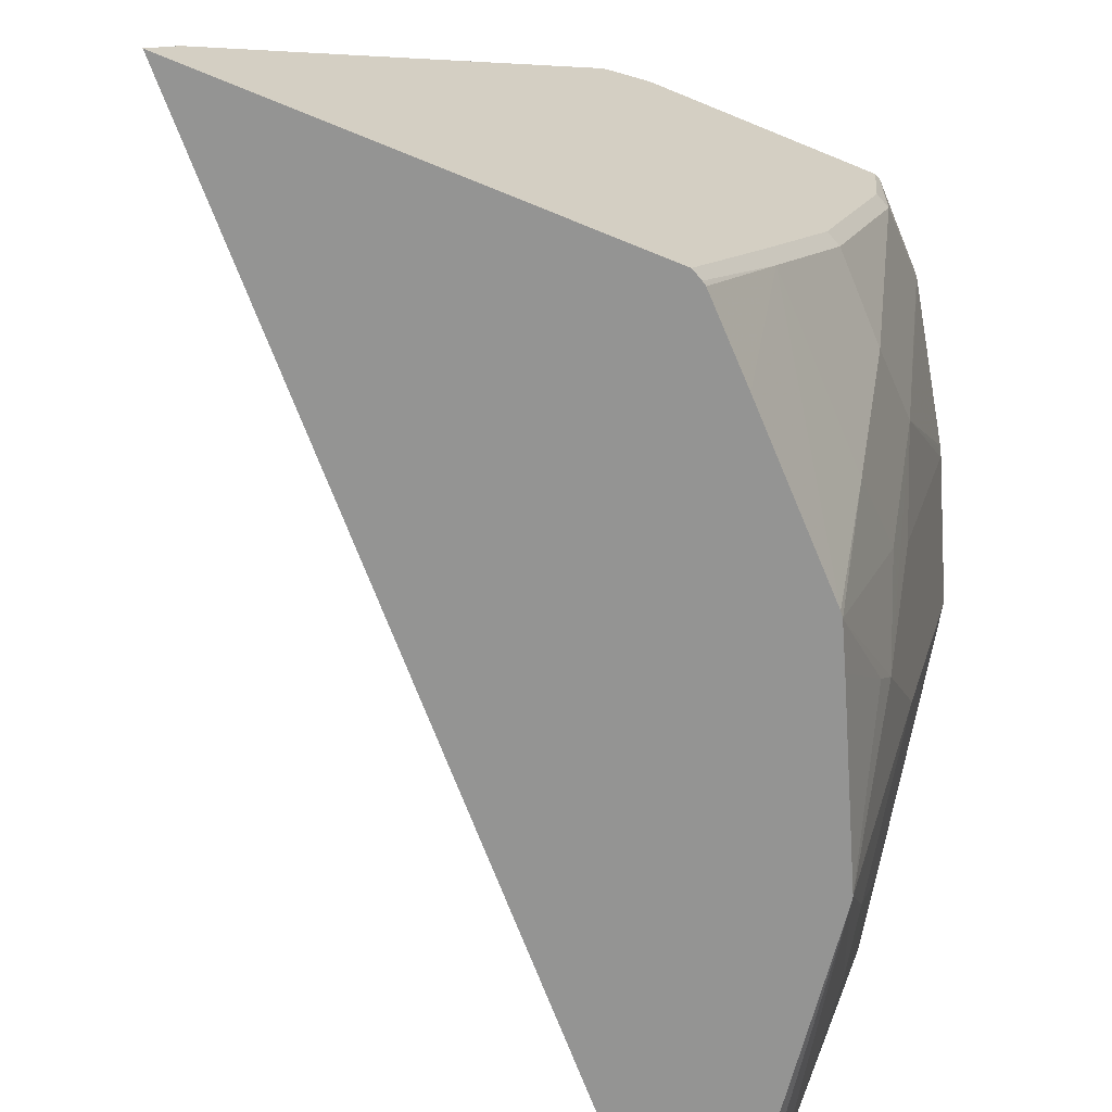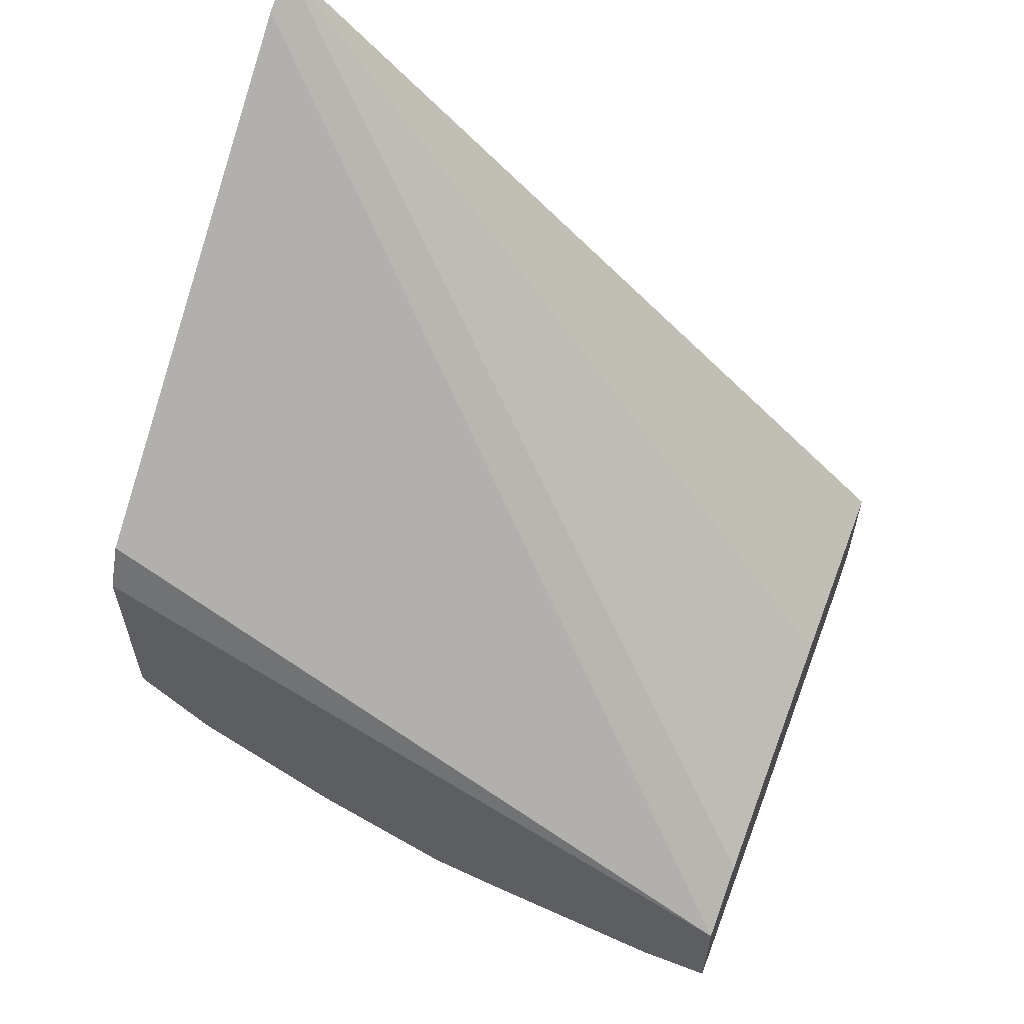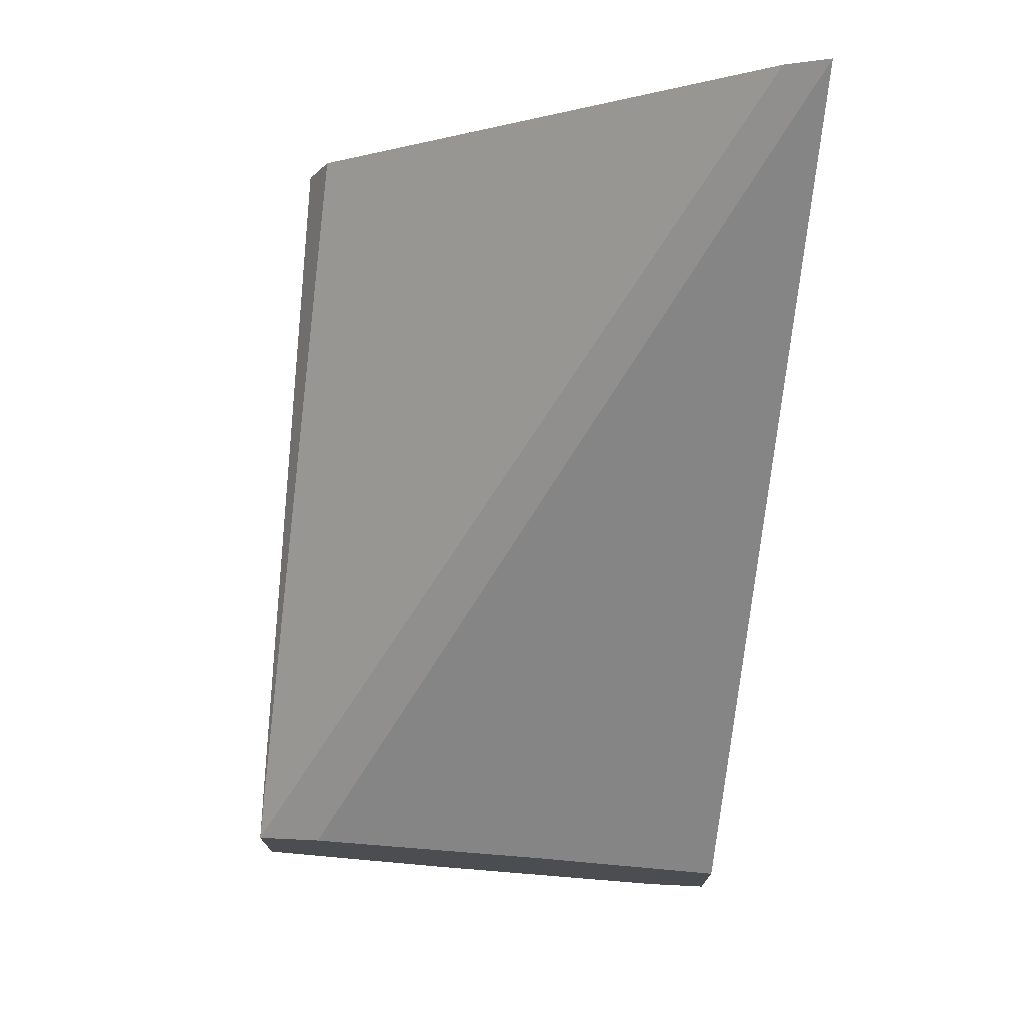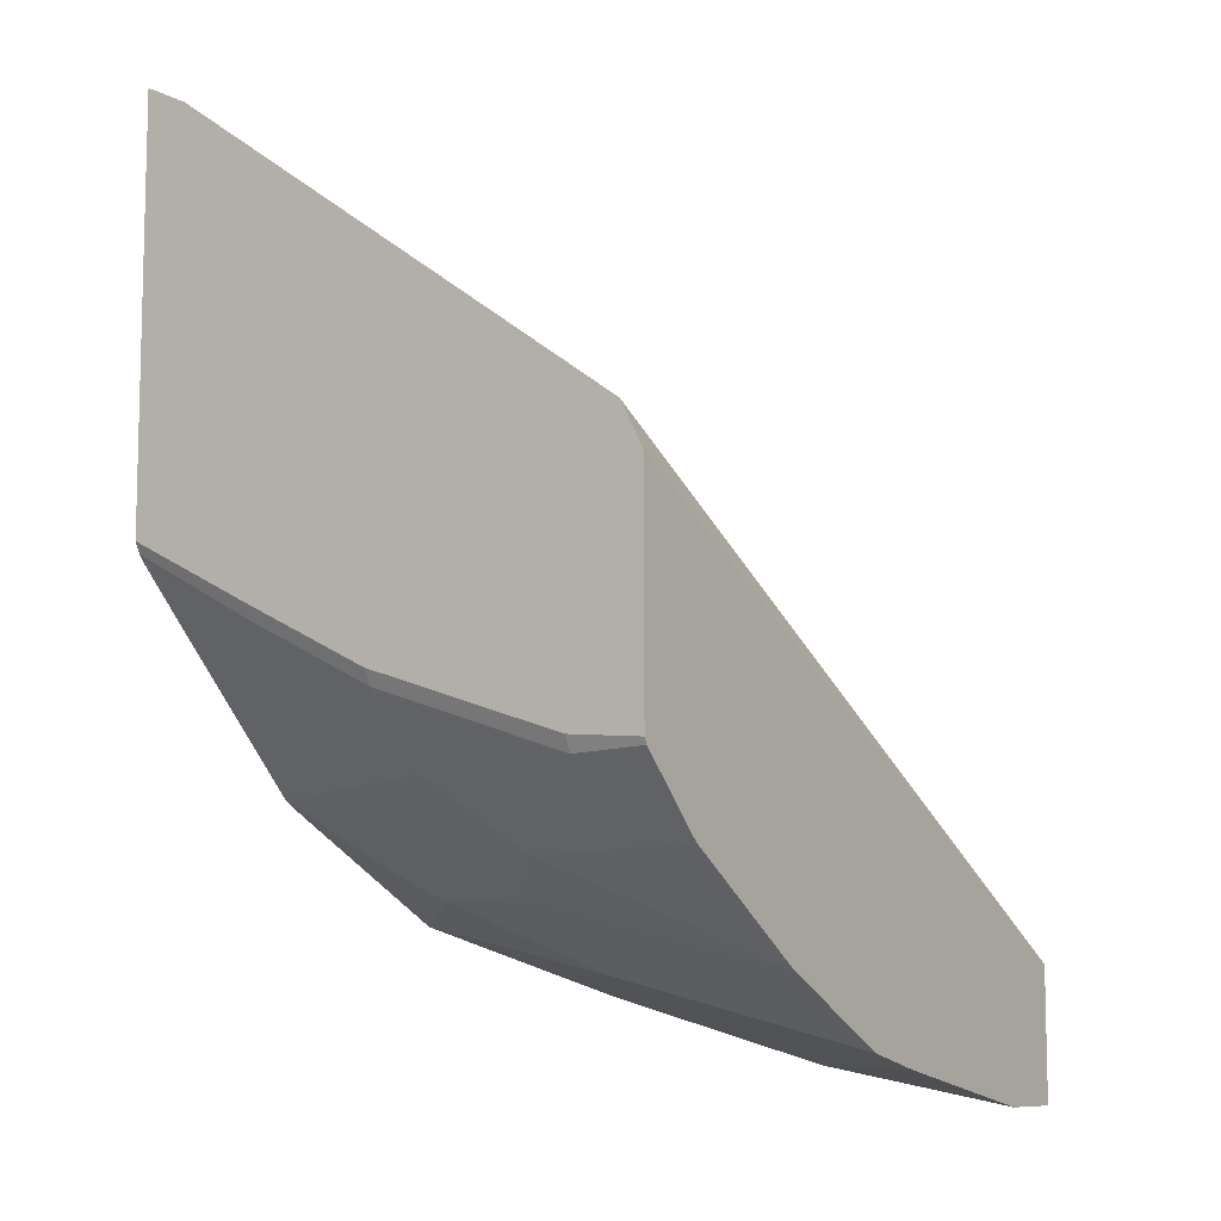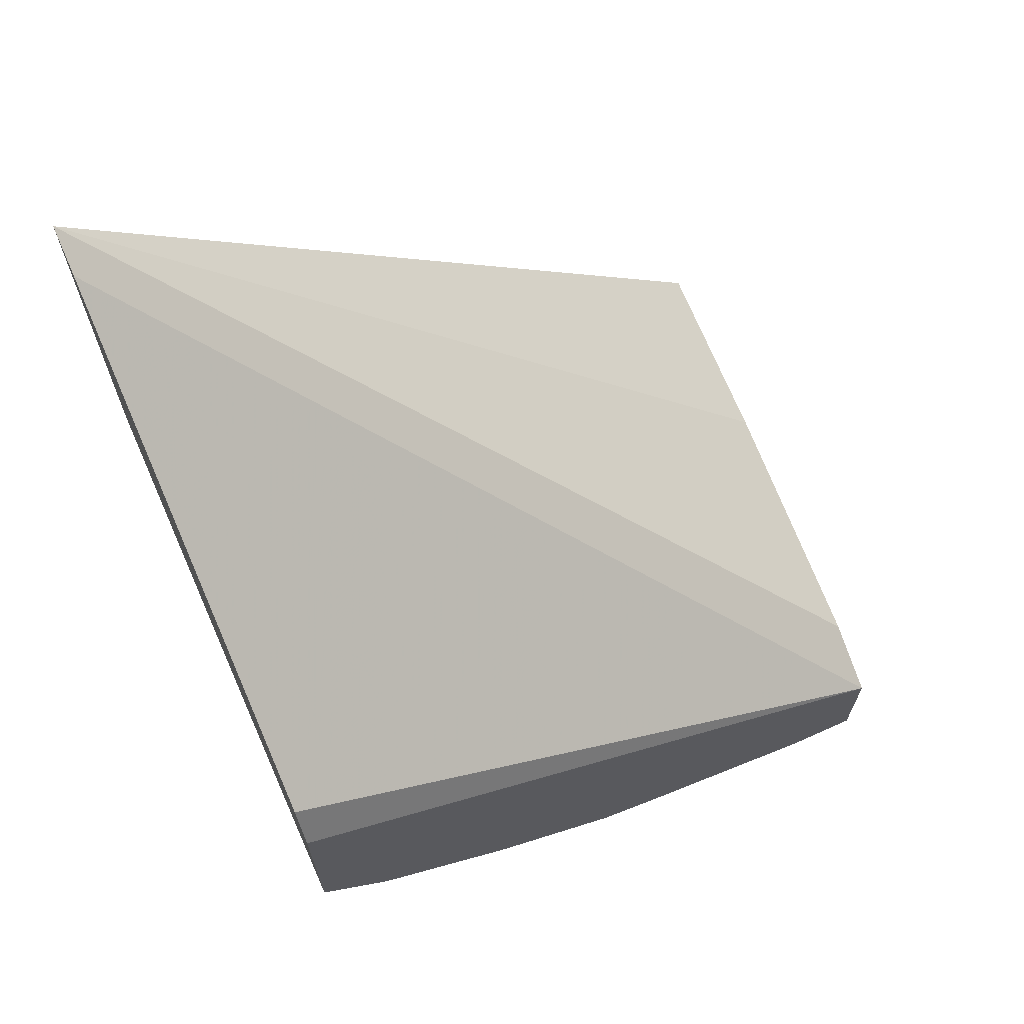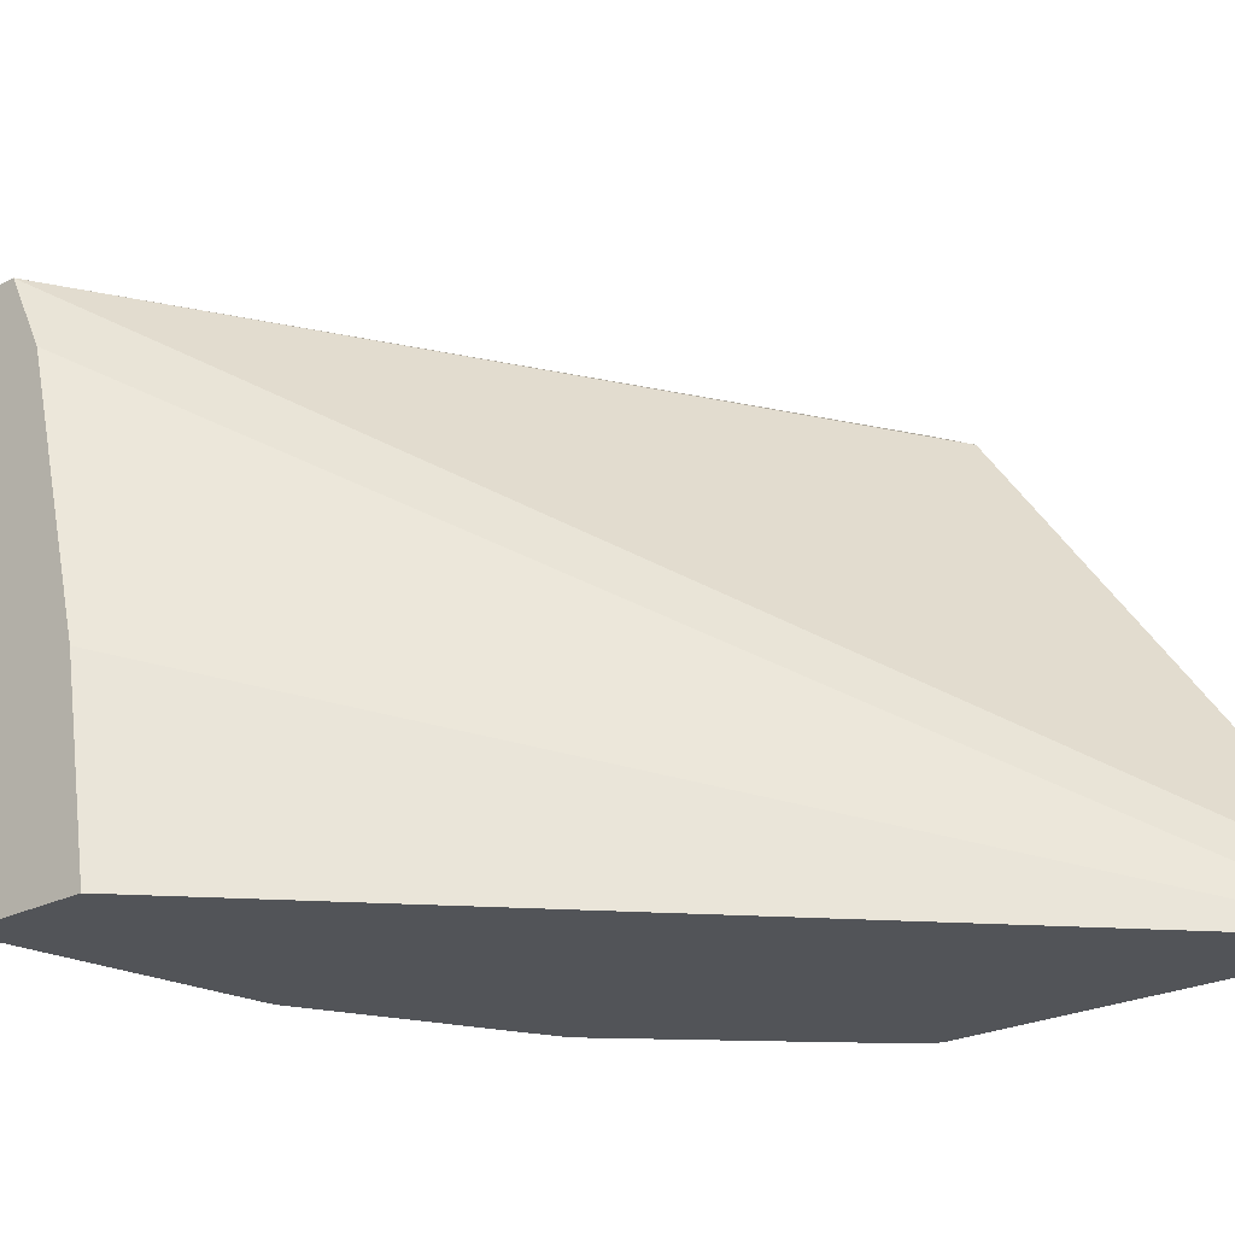
<metadata>
{"format":"obj","ext":"obj","renderer":"f3d","projection":"perspective","resolution":1024,"background":"white","views":[{"elev":-67.0,"azim":67.5,"up":"+Y"},{"elev":59.9,"azim":-158.7,"up":"+Z"},{"elev":74.2,"azim":-83.7,"up":"+Z"},{"elev":-9.0,"azim":124.1,"up":"+Z"},{"elev":67.5,"azim":155.7,"up":"+Z"},{"elev":-23.3,"azim":-48.8,"up":"+Y"}]}
</metadata>
<code>
v 0.2153 -0.8637 -0.01873
v 0.2153 -0.8637 -0.1471
v 0.2153 -0.85 -0.02559
v -0.0001588 -0.7214 -0.2473
v -0.0001588 -0.8038 -0.2267
v -0.0001588 -0.8637 -0.2168
v 0.2135 -0.8637 -0.1505
v 0.213 -0.8244 -0.1717
v 0.2153 -0.8244 -0.1672
v 0.2153 -0.7057 -0.1286
v -0.0001588 -0.6987 -0.2586
v -0.0001588 -0.7009 -0.2575
v -0.0001588 -0.8637 -0.2581
v 0.2132 -0.8637 -0.1509
v 0.1936 -0.8637 -0.1711
v 0.1524 -0.8637 -0.2123
v 0.1717 -0.8244 -0.213
v 0.213 -0.7832 -0.1923
v 0.2127 -0.8637 -0.1518
v 0.2153 -0.7832 -0.1878
v 0.2153 -0.6987 -0.1424
v -0.0001588 -0.6987 -0.2999
v -0.0001588 -0.845 -0.2679
v 9.89e-06 -0.845 -0.2679
v 0.001929 -0.8637 -0.2586
v 0.1508 -0.8637 -0.2136
v 0.1511 -0.8038 -0.2336
v 0.1717 -0.7626 -0.2336
v 0.1923 -0.7832 -0.213
v 0.213 -0.7214 -0.213
v 0.2153 -0.7214 -0.2084
v 0.2153 -0.6987 -0.2104
v 0.02266 -0.6987 -0.2999
v -0.0001588 -0.7626 -0.2885
v 0.006884 -0.8588 -0.2611
v 0.02061 -0.7626 -0.2885
v 0.04124 -0.8244 -0.2679
v 0.08246 -0.8637 -0.2473
v 0.1383 -0.8637 -0.22
v 0.1288 -0.8347 -0.237
v 0.1262 -0.8244 -0.2422
v 0.1468 -0.7832 -0.2422
v 0.1468 -0.7008 -0.2628
v 0.1479 -0.6987 -0.2626
v 0.1494 -0.6987 -0.2618
v 0.192 -0.6987 -0.2343
v 0.1923 -0.7008 -0.2336
v 0.2143 -0.6987 -0.2123
v 0.1937 -0.6987 -0.2329
v 0.08449 -0.6987 -0.2885
v 0.04124 -0.742 -0.2885
v 0.04381 -0.7626 -0.2834
v 0.06441 -0.8244 -0.2628
v 0.08461 -0.8637 -0.2468
v 0.09708 -0.8637 -0.2406
v 0.1056 -0.7832 -0.2628
v 0.1262 -0.742 -0.2628
v 0.1056 -0.7008 -0.2834
v 0.1466 -0.6987 -0.2633
v 0.1054 -0.6987 -0.2839
v 0.08503 -0.7214 -0.2834
v 0.08503 -0.8038 -0.2628
v 0.1067 -0.6987 -0.2832
f 28 44 45
f 28 43 44
f 30 49 48
f 28 41 42
f 28 42 43
f 28 45 46
f 30 48 31
f 28 47 30
f 28 30 29
f 30 47 49
f 27 41 28
f 28 46 47
f 26 41 27
f 18 31 20
f 26 39 40
f 25 35 38
f 24 38 35
f 24 37 38
f 24 36 37
f 24 34 36
f 24 35 25
f 23 34 24
f 22 36 34
f 22 33 36
f 18 30 31
f 18 29 30
f 31 48 32
f 26 40 41
f 33 50 51
f 54 62 56
f 36 51 52
f 17 29 18
f 58 60 63
f 56 58 57
f 56 61 58
f 56 62 61
f 53 62 54
f 52 62 53
f 58 63 59
f 52 61 62
f 51 61 52
f 50 61 51
f 50 58 61
f 50 60 58
f 33 51 36
f 46 49 47
f 43 58 59
f 43 57 58
f 42 57 43
f 41 57 42
f 41 56 57
f 41 54 56
f 40 54 41
f 40 55 54
f 39 55 40
f 37 54 38
f 37 53 54
f 37 52 53
f 36 52 37
f 43 59 44
f 17 28 29
f 1 3 4
f 17 26 27
f 3 12 4
f 3 11 12
f 3 10 11
f 2 8 9
f 2 7 8
f 1 7 2
f 1 14 7
f 1 19 14
f 1 15 19
f 1 16 15
f 1 26 16
f 1 39 26
f 1 55 39
f 1 54 55
f 1 38 54
f 1 25 38
f 1 13 25
f 1 6 13
f 1 5 6
f 1 4 5
f 1 10 3
f 17 27 28
f 1 32 21
f 1 31 32
f 1 20 31
f 1 9 20
f 1 2 9
f 4 12 11
f 4 11 22
f 1 21 10
f 4 34 23
f 4 22 34
f 16 26 17
f 13 24 25
f 11 33 22
f 11 50 33
f 11 60 50
f 11 63 60
f 11 59 63
f 11 44 59
f 11 45 44
f 11 46 45
f 11 49 46
f 11 48 49
f 13 23 24
f 11 21 32
f 11 32 48
f 4 13 6
f 7 14 8
f 8 15 16
f 8 16 17
f 4 6 5
f 8 18 20
f 10 21 11
f 8 17 18
f 8 19 15
f 4 23 13
f 8 14 19
f 8 20 9

</code>
